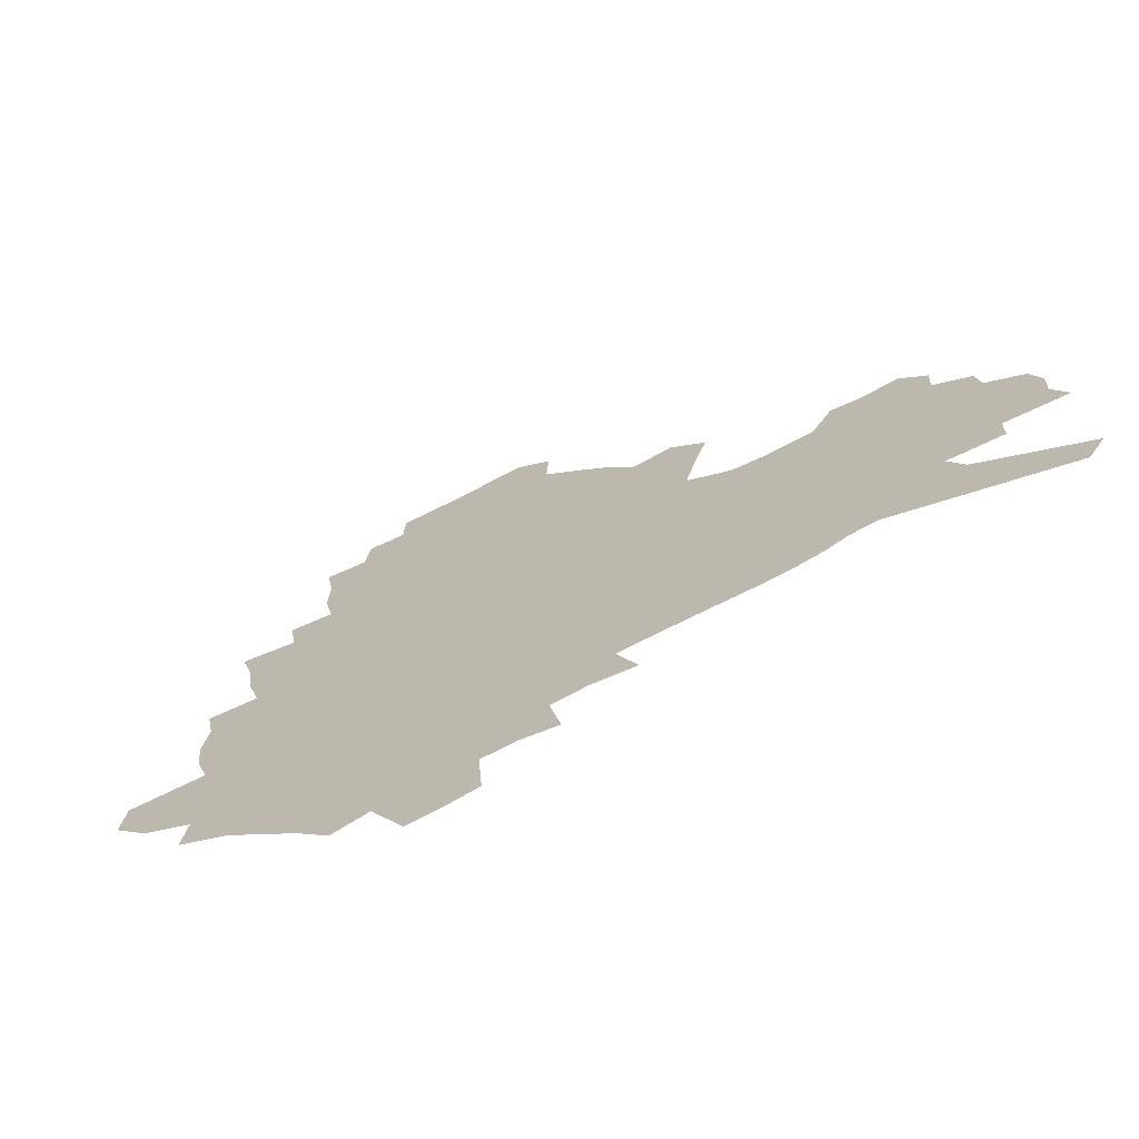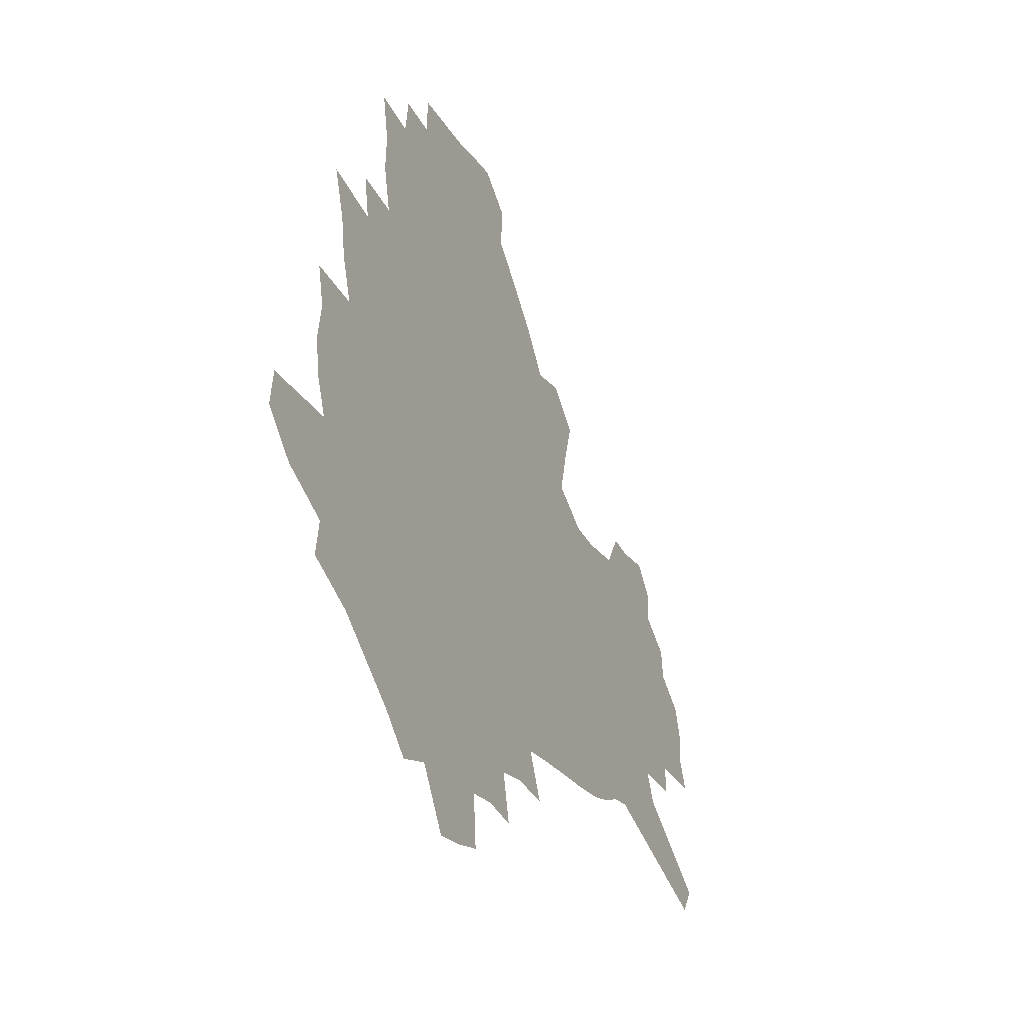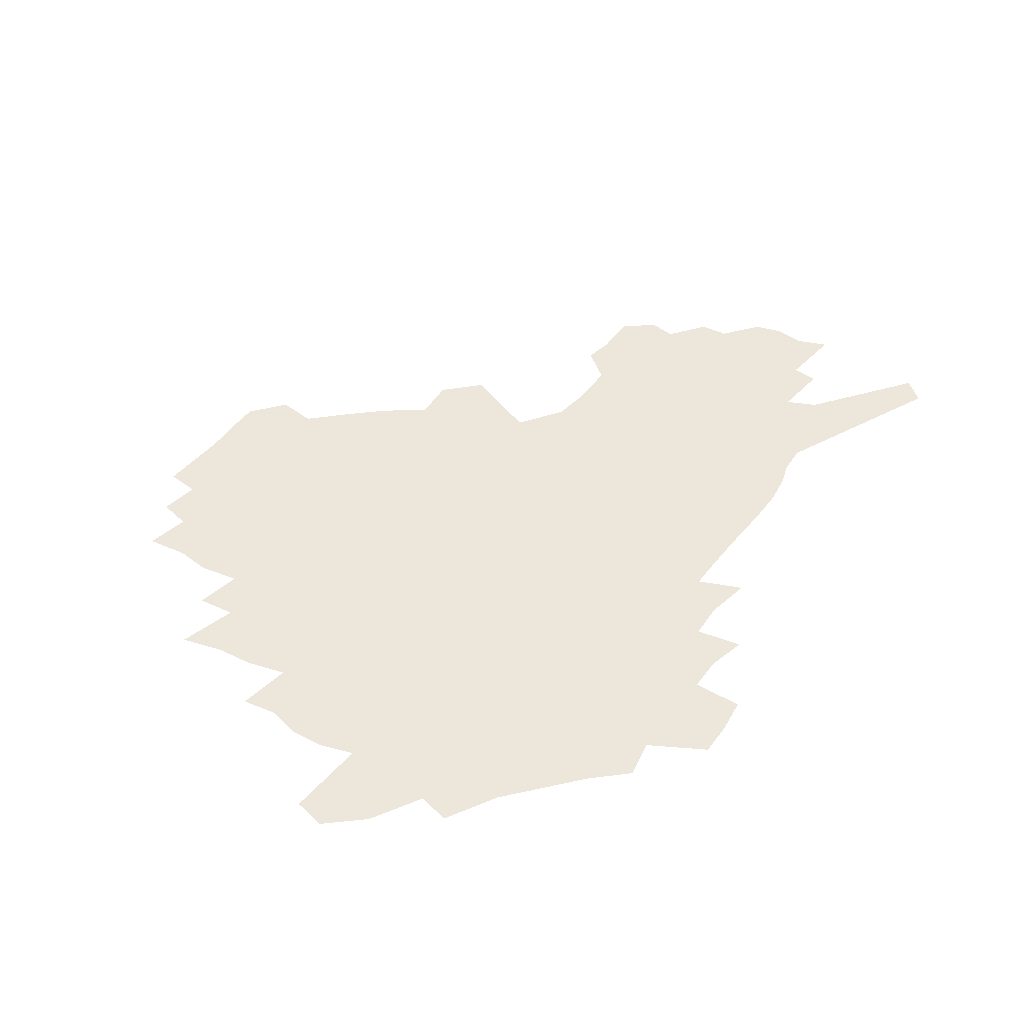
<metadata>
{"format":"obj","ext":"obj","renderer":"f3d","projection":"perspective","resolution":1024,"background":"white","views":[{"elev":-68.5,"azim":28.4,"up":"+Y"},{"elev":-23.0,"azim":-64.6,"up":"+Y"},{"elev":51.0,"azim":-54.4,"up":"+Z"}]}
</metadata>
<code>
v 224.5 185 0
v 208.5 202.7 0
v 211.2 217.9 0
v 245.7 155.7 0
v 248.6 170.8 0
v 248.5 185.4 0
v 249.9 200 0
v 248.9 214.7 0
v 243.1 230.9 0
v 241.4 246.5 0
v 244.5 261.2 0
v 241.1 277.9 0
v 270.4 141.6 0
v 274.6 157 0
v 275.6 171 0
v 275.8 184.7 0
v 270.5 199.3 0
v 270.1 213.5 0
v 270.1 227.8 0
v 271.3 242 0
v 268.7 257.4 0
v 265.8 273.4 0
v 260.1 291.8 0
v 257.9 308.7 0
v 251.8 328.3 0
v 287.7 126.5 0
v 292 143.1 0
v 296.5 158.4 0
v 297.1 171.6 0
v 293.8 184.9 0
v 291.5 198.4 0
v 290.7 212 0
v 288 226.4 0
v 289.3 240.1 0
v 289 254.4 0
v 286.4 269.9 0
v 282.5 287 0
v 280.4 303.6 0
v 278.9 320.1 0
v 276.1 337.5 0
v 304.6 111.9 0
v 307.8 129.3 0
v 310.8 145.1 0
v 312.6 159.2 0
v 312.9 172.1 0
v 311.3 184.8 0
v 309.9 197.8 0
v 308 211.2 0
v 307.1 224.7 0
v 305.4 238.7 0
v 306.4 252.2 0
v 304 267.4 0
v 300.7 284.2 0
v 296.9 302.1 0
v 297.3 317.2 0
v 296.9 333 0
v 292.7 351.6 0
v 293.8 366.9 0
v 290.3 385.7 0
v 319.8 95.87 0
v 322 114.1 0
v 324 130.9 0
v 325.3 145.7 0
v 326.7 159.8 0
v 327 172.6 0
v 326.2 185 0
v 324.9 197.6 0
v 324.3 210.4 0
v 323.8 223.3 0
v 322.8 236.8 0
v 320.9 251.3 0
v 318.6 266.9 0
v 316.9 282.6 0
v 314.7 299.2 0
v 312.2 316.8 0
v 314 331.2 0
v 313.4 347.1 0
v 312.5 363.4 0
v 310.1 381.1 0
v 312.6 395.6 0
v 337.4 99.08 0
v 338 116.4 0
v 338.7 132.2 0
v 339.5 147 0
v 339.8 160.3 0
v 340.1 173 0
v 339.7 185.2 0
v 339.3 197.4 0
v 338.1 210 0
v 337.7 222.7 0
v 337.3 235.6 0
v 335 250.4 0
v 335.4 263.9 0
v 332.5 281 0
v 330.1 298.4 0
v 329.8 314.1 0
v 329.8 329.6 0
v 329.3 345.8 0
v 329.3 361.5 0
v 329.3 377.2 0
v 330.2 392.3 0
v 331 407 0
v 352.9 72.77 0
v 352.3 98.37 0
v 352.2 117.1 0
v 352.8 134.3 0
v 352.7 148.1 0
v 352.5 160.8 0
v 352.4 173.4 0
v 352.1 185.4 0
v 352 197.4 0
v 351.4 209.7 0
v 351.3 222.1 0
v 350.4 235.2 0
v 350.3 248.2 0
v 348.9 263.3 0
v 346.6 280.9 0
v 345.8 296.5 0
v 345.2 312.9 0
v 345.3 328.3 0
v 345.1 344.3 0
v 345.1 360.2 0
v 346.3 374.8 0
v 345.5 391.3 0
v 347 405.5 0
v 368.5 72.87 0
v 367.1 100 0
v 366.1 118 0
v 365.6 135.2 0
v 365.1 148.3 0
v 364.7 160.9 0
v 364.4 173.3 0
v 364.1 185.5 0
v 363.8 197.6 0
v 363.7 209.8 0
v 363.4 222.2 0
v 363.1 234.8 0
v 363 247.8 0
v 362.8 261.1 0
v 360.4 280.4 0
v 359.7 297.7 0
v 359.9 312.3 0
v 360 328.3 0
v 360.6 343.2 0
v 360.7 358.9 0
v 361.7 373.7 0
v 361.9 389.4 0
v 362.6 404 0
v 384.3 74.66 0
v 382.4 97.83 0
v 379.9 118.5 0
v 378 136.1 0
v 377.6 148.6 0
v 376.9 161.1 0
v 376.5 173.5 0
v 376.1 185.6 0
v 375.8 197.7 0
v 375.7 209.9 0
v 375.5 222.3 0
v 375.4 234.6 0
v 376 246.6 0
v 375.5 260.8 0
v 374.8 277.2 0
v 373.7 296.7 0
v 374.2 312.2 0
v 374.8 327.7 0
v 375.6 342.3 0
v 376.2 357.8 0
v 376.7 373.4 0
v 377.1 389.1 0
v 377.4 404.5 0
v 398.1 97.88 0
v 394 118.4 0
v 392.5 133.5 0
v 390.3 148.4 0
v 389 161.6 0
v 388.7 173.6 0
v 388 186 0
v 387.7 197.9 0
v 387.7 210.2 0
v 387.5 222.4 0
v 387.7 234.3 0
v 387.9 246.8 0
v 387.9 261 0
v 388 277 0
v 388.1 294.1 0
v 388.4 312.2 0
v 389.5 327.2 0
v 390.6 342.3 0
v 391.3 357.7 0
v 392.1 373.8 0
v 392.5 389 0
v 392.5 404.1 0
v 416.3 93.25 0
v 411.1 114.7 0
v 406.8 132.8 0
v 404.1 147.5 0
v 402.4 160.9 0
v 400.7 174.3 0
v 399.7 186.5 0
v 399.6 198.3 0
v 398.9 210.3 0
v 399.5 222.4 0
v 399.6 234.4 0
v 399.8 246.4 0
v 400.4 259.8 0
v 401.3 274.8 0
v 402.2 291.6 0
v 403.5 308.5 0
v 404.7 325 0
v 405.8 341.6 0
v 407.2 358.8 0
v 407.5 373.6 0
v 408.5 390.8 0
v 426.8 115.5 0
v 422.3 132 0
v 419.1 146.3 0
v 415.4 161.2 0
v 414.4 173.7 0
v 413.6 185.9 0
v 412.9 198.1 0
v 411.9 210.4 0
v 411.6 222.4 0
v 412.2 234.6 0
v 411.9 246.6 0
v 412.8 259.4 0
v 414.4 274.6 0
v 415.8 289.4 0
v 418.1 308.4 0
v 419.9 324.9 0
v 421.5 341.7 0
v 422.6 358.3 0
v 448.2 111.4 0
v 438.7 131.9 0
v 433.2 147 0
v 430.2 160.4 0
v 428 173.4 0
v 426.9 185.7 0
v 426.3 197.9 0
v 425.5 210.2 0
v 424.1 222.6 0
v 424.4 234.7 0
v 424.8 247 0
v 425.9 259.9 0
v 427.9 274.4 0
v 430 289.7 0
v 432.4 305.8 0
v 435.2 323.8 0
v 437.7 342.1 0
v 456.4 131.6 0
v 451.3 145.5 0
v 447.7 159 0
v 443.4 172.7 0
v 442.2 185 0
v 442.2 197.2 0
v 438.1 210.9 0
v 437.4 222.8 0
v 437.5 234.8 0
v 438.3 247.2 0
v 439.6 260.2 0
v 441.6 273.9 0
v 444.3 289 0
v 448.3 306.3 0
v 451.5 323.8 0
v 475.1 130.8 0
v 469.2 144.8 0
v 464 158.6 0
v 462.2 171.1 0
v 458.5 184.3 0
v 457.7 196.6 0
v 454.2 210 0
v 452.3 222.6 0
v 452.4 234.9 0
v 453 247.3 0
v 453.4 259.9 0
v 456.5 273.7 0
v 460.8 289.5 0
v 464.3 305.9 0
v 469.7 324.8 0
v 493.7 129.7 0
v 484.1 145.8 0
v 481.9 158 0
v 477.4 171.3 0
v 475.8 183.6 0
v 472.6 196.5 0
v 469.9 209.3 0
v 466.7 222.5 0
v 467 234.7 0
v 469.5 247.3 0
v 472.1 260.5 0
v 475.2 274.1 0
v 479.7 290.4 0
v 485.9 309 0
v 510.7 129.3 0
v 500 146.1 0
v 497.5 158 0
v 492.5 171.5 0
v 490.7 183.5 0
v 486.5 197 0
v 484.1 209.4 0
v 482.2 221.9 0
v 484.3 234.1 0
v 487.4 246.5 0
v 495.3 259.9 0
v 524.3 131.2 0
v 514.7 147.1 0
v 510.3 159.7 0
v 507 172.1 0
v 503.5 184.7 0
v 500.7 197.1 0
v 498.3 209.3 0
v 495.7 221.3 0
v 498.2 232.7 0
v 502.2 244.4 0
v 511.4 257.2 0
v 535.1 134.5 0
v 529.8 147.5 0
v 524.6 160.4 0
v 521.8 172.3 0
v 519.2 184.4 0
v 518 196.2 0
v 515.1 208.5 0
v 514.5 220.1 0
v 513.7 231.5 0
v 516.9 242.6 0
v 532.5 257 0
v 541.9 271 0
v 547.1 134.9 0
v 543.1 148.4 0
v 540.5 160.2 0
v 537.8 172.1 0
v 533.8 184.4 0
v 533.6 195.9 0
v 535.7 207.4 0
v 533.8 219.3 0
v 537.2 231 0
v 541.7 243 0
v 547.5 255.5 0
v 554.4 268.4 0
v 623.2 99.32 0
v 561.2 147.9 0
v 561.9 158.8 0
v 558.1 171.2 0
v 556.9 183 0
v 558.7 194.6 0
v 558.7 206.5 0
v 558.6 218.5 0
v 563.1 230.6 0
v 560.8 242.7 0
v 564.7 254.8 0
v 572.7 268.4 0
v 630.5 109.6 0
v 584.1 145.2 0
v 577.2 158.7 0
v 579 169.9 0
v 576.8 181.9 0
v 576.2 193.8 0
v 577.1 205.8 0
v 579.2 217.9 0
v 581.2 230.1 0
v 583.7 242.5 0
v 584.3 254.8 0
v 601.5 155.8 0
v 601.8 167.6 0
v 596.4 180.7 0
v 591.1 193.4 0
v 597.4 204.9 0
v 602.3 217 0
v 600.2 229.7 0
v 629.2 164.1 0
v 622.9 178 0
v 623.3 190.7 0
v 618.8 203.8 0
f 5 6 1
f 1 6 2
f 6 7 2
f 2 7 3
f 7 8 3
f 13 14 4
f 4 14 5
f 14 15 5
f 5 15 6
f 15 16 6
f 6 16 7
f 16 17 7
f 7 17 8
f 17 18 8
f 8 18 9
f 18 19 9
f 9 19 10
f 19 20 10
f 10 20 11
f 20 21 11
f 11 21 12
f 21 22 12
f 26 27 13
f 13 27 14
f 27 28 14
f 14 28 15
f 28 29 15
f 15 29 16
f 29 30 16
f 16 30 17
f 30 31 17
f 17 31 18
f 31 32 18
f 18 32 19
f 32 33 19
f 19 33 20
f 33 34 20
f 20 34 21
f 34 35 21
f 21 35 22
f 35 36 22
f 22 36 23
f 36 37 23
f 23 37 24
f 37 38 24
f 24 38 25
f 38 39 25
f 41 42 26
f 26 42 27
f 42 43 27
f 27 43 28
f 43 44 28
f 28 44 29
f 44 45 29
f 29 45 30
f 45 46 30
f 30 46 31
f 46 47 31
f 31 47 32
f 47 48 32
f 32 48 33
f 48 49 33
f 33 49 34
f 49 50 34
f 34 50 35
f 50 51 35
f 35 51 36
f 51 52 36
f 36 52 37
f 52 53 37
f 37 53 38
f 53 54 38
f 38 54 39
f 54 55 39
f 39 55 40
f 55 56 40
f 60 61 41
f 41 61 42
f 61 62 42
f 42 62 43
f 62 63 43
f 43 63 44
f 63 64 44
f 44 64 45
f 64 65 45
f 45 65 46
f 65 66 46
f 46 66 47
f 66 67 47
f 47 67 48
f 67 68 48
f 48 68 49
f 68 69 49
f 49 69 50
f 69 70 50
f 50 70 51
f 70 71 51
f 51 71 52
f 71 72 52
f 52 72 53
f 72 73 53
f 53 73 54
f 73 74 54
f 54 74 55
f 74 75 55
f 55 75 56
f 75 76 56
f 56 76 57
f 76 77 57
f 57 77 58
f 77 78 58
f 58 78 59
f 78 79 59
f 60 81 61
f 81 82 61
f 61 82 62
f 82 83 62
f 62 83 63
f 83 84 63
f 63 84 64
f 84 85 64
f 64 85 65
f 85 86 65
f 65 86 66
f 86 87 66
f 66 87 67
f 87 88 67
f 67 88 68
f 88 89 68
f 68 89 69
f 89 90 69
f 69 90 70
f 90 91 70
f 70 91 71
f 91 92 71
f 71 92 72
f 92 93 72
f 72 93 73
f 93 94 73
f 73 94 74
f 94 95 74
f 74 95 75
f 95 96 75
f 75 96 76
f 96 97 76
f 76 97 77
f 97 98 77
f 77 98 78
f 98 99 78
f 78 99 79
f 99 100 79
f 79 100 80
f 100 101 80
f 103 104 81
f 81 104 82
f 104 105 82
f 82 105 83
f 105 106 83
f 83 106 84
f 106 107 84
f 84 107 85
f 107 108 85
f 85 108 86
f 108 109 86
f 86 109 87
f 109 110 87
f 87 110 88
f 110 111 88
f 88 111 89
f 111 112 89
f 89 112 90
f 112 113 90
f 90 113 91
f 113 114 91
f 91 114 92
f 114 115 92
f 92 115 93
f 115 116 93
f 93 116 94
f 116 117 94
f 94 117 95
f 117 118 95
f 95 118 96
f 118 119 96
f 96 119 97
f 119 120 97
f 97 120 98
f 120 121 98
f 98 121 99
f 121 122 99
f 99 122 100
f 122 123 100
f 100 123 101
f 123 124 101
f 101 124 102
f 124 125 102
f 103 126 104
f 126 127 104
f 104 127 105
f 127 128 105
f 105 128 106
f 128 129 106
f 106 129 107
f 129 130 107
f 107 130 108
f 130 131 108
f 108 131 109
f 131 132 109
f 109 132 110
f 132 133 110
f 110 133 111
f 133 134 111
f 111 134 112
f 134 135 112
f 112 135 113
f 135 136 113
f 113 136 114
f 136 137 114
f 114 137 115
f 137 138 115
f 115 138 116
f 138 139 116
f 116 139 117
f 139 140 117
f 117 140 118
f 140 141 118
f 118 141 119
f 141 142 119
f 119 142 120
f 142 143 120
f 120 143 121
f 143 144 121
f 121 144 122
f 144 145 122
f 122 145 123
f 145 146 123
f 123 146 124
f 146 147 124
f 124 147 125
f 147 148 125
f 126 149 127
f 149 150 127
f 127 150 128
f 150 151 128
f 128 151 129
f 151 152 129
f 129 152 130
f 152 153 130
f 130 153 131
f 153 154 131
f 131 154 132
f 154 155 132
f 132 155 133
f 155 156 133
f 133 156 134
f 156 157 134
f 134 157 135
f 157 158 135
f 135 158 136
f 158 159 136
f 136 159 137
f 159 160 137
f 137 160 138
f 160 161 138
f 138 161 139
f 161 162 139
f 139 162 140
f 162 163 140
f 140 163 141
f 163 164 141
f 141 164 142
f 164 165 142
f 142 165 143
f 165 166 143
f 143 166 144
f 166 167 144
f 144 167 145
f 167 168 145
f 145 168 146
f 168 169 146
f 146 169 147
f 169 170 147
f 147 170 148
f 170 171 148
f 150 172 151
f 172 173 151
f 151 173 152
f 173 174 152
f 152 174 153
f 174 175 153
f 153 175 154
f 175 176 154
f 154 176 155
f 176 177 155
f 155 177 156
f 177 178 156
f 156 178 157
f 178 179 157
f 157 179 158
f 179 180 158
f 158 180 159
f 180 181 159
f 159 181 160
f 181 182 160
f 160 182 161
f 182 183 161
f 161 183 162
f 183 184 162
f 162 184 163
f 184 185 163
f 163 185 164
f 185 186 164
f 164 186 165
f 186 187 165
f 165 187 166
f 187 188 166
f 166 188 167
f 188 189 167
f 167 189 168
f 189 190 168
f 168 190 169
f 190 191 169
f 169 191 170
f 191 192 170
f 170 192 171
f 192 193 171
f 172 194 173
f 194 195 173
f 173 195 174
f 195 196 174
f 174 196 175
f 196 197 175
f 175 197 176
f 197 198 176
f 176 198 177
f 198 199 177
f 177 199 178
f 199 200 178
f 178 200 179
f 200 201 179
f 179 201 180
f 201 202 180
f 180 202 181
f 202 203 181
f 181 203 182
f 203 204 182
f 182 204 183
f 204 205 183
f 183 205 184
f 205 206 184
f 184 206 185
f 206 207 185
f 185 207 186
f 207 208 186
f 186 208 187
f 208 209 187
f 187 209 188
f 209 210 188
f 188 210 189
f 210 211 189
f 189 211 190
f 211 212 190
f 190 212 191
f 212 213 191
f 191 213 192
f 213 214 192
f 192 214 193
f 195 215 196
f 215 216 196
f 196 216 197
f 216 217 197
f 197 217 198
f 217 218 198
f 198 218 199
f 218 219 199
f 199 219 200
f 219 220 200
f 200 220 201
f 220 221 201
f 201 221 202
f 221 222 202
f 202 222 203
f 222 223 203
f 203 223 204
f 223 224 204
f 204 224 205
f 224 225 205
f 205 225 206
f 225 226 206
f 206 226 207
f 226 227 207
f 207 227 208
f 227 228 208
f 208 228 209
f 228 229 209
f 209 229 210
f 229 230 210
f 210 230 211
f 230 231 211
f 211 231 212
f 231 232 212
f 212 232 213
f 215 233 216
f 233 234 216
f 216 234 217
f 234 235 217
f 217 235 218
f 235 236 218
f 218 236 219
f 236 237 219
f 219 237 220
f 237 238 220
f 220 238 221
f 238 239 221
f 221 239 222
f 239 240 222
f 222 240 223
f 240 241 223
f 223 241 224
f 241 242 224
f 224 242 225
f 242 243 225
f 225 243 226
f 243 244 226
f 226 244 227
f 244 245 227
f 227 245 228
f 245 246 228
f 228 246 229
f 246 247 229
f 229 247 230
f 247 248 230
f 230 248 231
f 248 249 231
f 231 249 232
f 234 250 235
f 250 251 235
f 235 251 236
f 251 252 236
f 236 252 237
f 252 253 237
f 237 253 238
f 253 254 238
f 238 254 239
f 254 255 239
f 239 255 240
f 255 256 240
f 240 256 241
f 256 257 241
f 241 257 242
f 257 258 242
f 242 258 243
f 258 259 243
f 243 259 244
f 259 260 244
f 244 260 245
f 260 261 245
f 245 261 246
f 261 262 246
f 246 262 247
f 262 263 247
f 247 263 248
f 263 264 248
f 248 264 249
f 250 265 251
f 265 266 251
f 251 266 252
f 266 267 252
f 252 267 253
f 267 268 253
f 253 268 254
f 268 269 254
f 254 269 255
f 269 270 255
f 255 270 256
f 270 271 256
f 256 271 257
f 271 272 257
f 257 272 258
f 272 273 258
f 258 273 259
f 273 274 259
f 259 274 260
f 274 275 260
f 260 275 261
f 275 276 261
f 261 276 262
f 276 277 262
f 262 277 263
f 277 278 263
f 263 278 264
f 278 279 264
f 265 280 266
f 280 281 266
f 266 281 267
f 281 282 267
f 267 282 268
f 282 283 268
f 268 283 269
f 283 284 269
f 269 284 270
f 284 285 270
f 270 285 271
f 285 286 271
f 271 286 272
f 286 287 272
f 272 287 273
f 287 288 273
f 273 288 274
f 288 289 274
f 274 289 275
f 289 290 275
f 275 290 276
f 290 291 276
f 276 291 277
f 291 292 277
f 277 292 278
f 292 293 278
f 278 293 279
f 280 294 281
f 294 295 281
f 281 295 282
f 295 296 282
f 282 296 283
f 296 297 283
f 283 297 284
f 297 298 284
f 284 298 285
f 298 299 285
f 285 299 286
f 299 300 286
f 286 300 287
f 300 301 287
f 287 301 288
f 301 302 288
f 288 302 289
f 302 303 289
f 289 303 290
f 303 304 290
f 290 304 291
f 294 305 295
f 305 306 295
f 295 306 296
f 306 307 296
f 296 307 297
f 307 308 297
f 297 308 298
f 308 309 298
f 298 309 299
f 309 310 299
f 299 310 300
f 310 311 300
f 300 311 301
f 311 312 301
f 301 312 302
f 312 313 302
f 302 313 303
f 313 314 303
f 303 314 304
f 314 315 304
f 305 316 306
f 316 317 306
f 306 317 307
f 317 318 307
f 307 318 308
f 318 319 308
f 308 319 309
f 319 320 309
f 309 320 310
f 320 321 310
f 310 321 311
f 321 322 311
f 311 322 312
f 322 323 312
f 312 323 313
f 323 324 313
f 313 324 314
f 324 325 314
f 314 325 315
f 325 326 315
f 316 328 317
f 328 329 317
f 317 329 318
f 329 330 318
f 318 330 319
f 330 331 319
f 319 331 320
f 331 332 320
f 320 332 321
f 332 333 321
f 321 333 322
f 333 334 322
f 322 334 323
f 334 335 323
f 323 335 324
f 335 336 324
f 324 336 325
f 336 337 325
f 325 337 326
f 337 338 326
f 326 338 327
f 338 339 327
f 328 340 329
f 340 341 329
f 329 341 330
f 341 342 330
f 330 342 331
f 342 343 331
f 331 343 332
f 343 344 332
f 332 344 333
f 344 345 333
f 333 345 334
f 345 346 334
f 334 346 335
f 346 347 335
f 335 347 336
f 347 348 336
f 336 348 337
f 348 349 337
f 337 349 338
f 349 350 338
f 338 350 339
f 350 351 339
f 340 352 341
f 352 353 341
f 341 353 342
f 353 354 342
f 342 354 343
f 354 355 343
f 343 355 344
f 355 356 344
f 344 356 345
f 356 357 345
f 345 357 346
f 357 358 346
f 346 358 347
f 358 359 347
f 347 359 348
f 359 360 348
f 348 360 349
f 360 361 349
f 349 361 350
f 361 362 350
f 350 362 351
f 354 363 355
f 363 364 355
f 355 364 356
f 364 365 356
f 356 365 357
f 365 366 357
f 357 366 358
f 366 367 358
f 358 367 359
f 367 368 359
f 359 368 360
f 368 369 360
f 360 369 361
f 364 370 365
f 370 371 365
f 365 371 366
f 371 372 366
f 366 372 367
f 372 373 367
f 367 373 368

</code>
